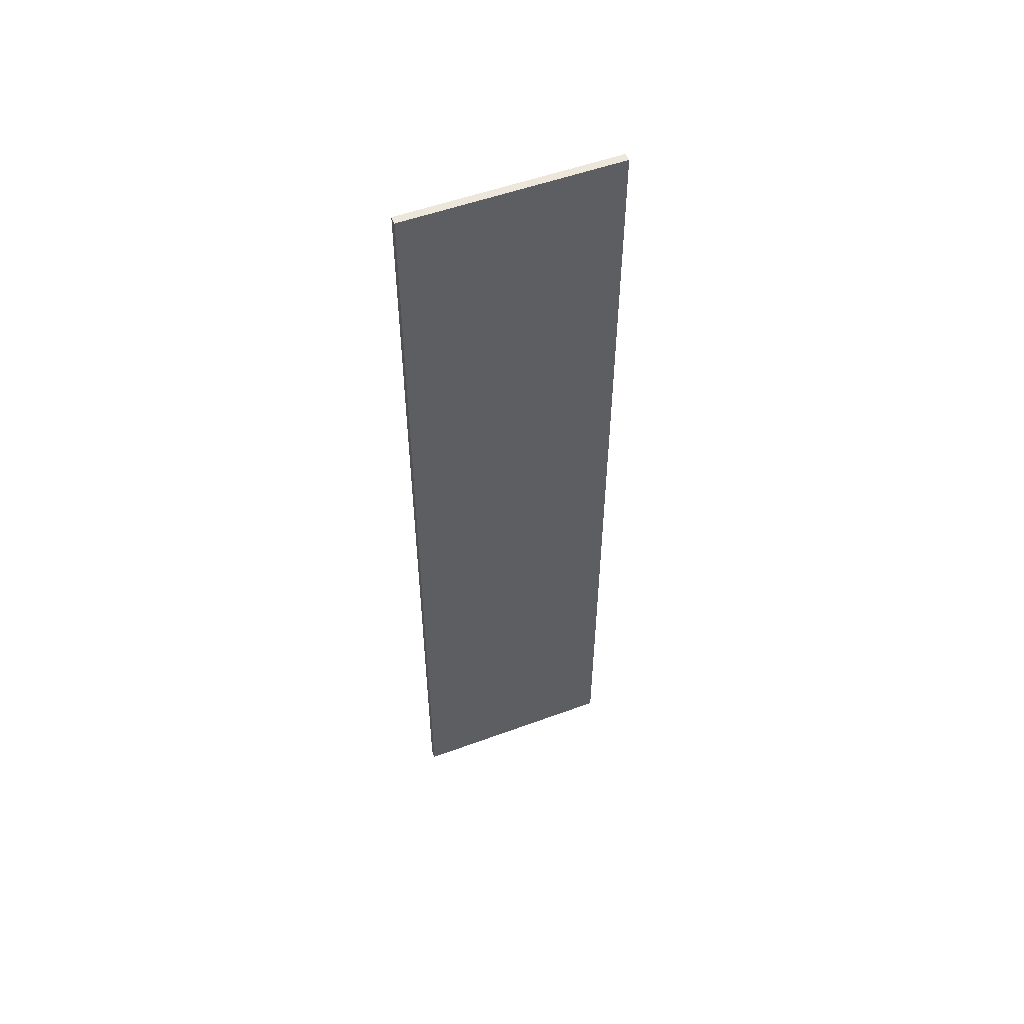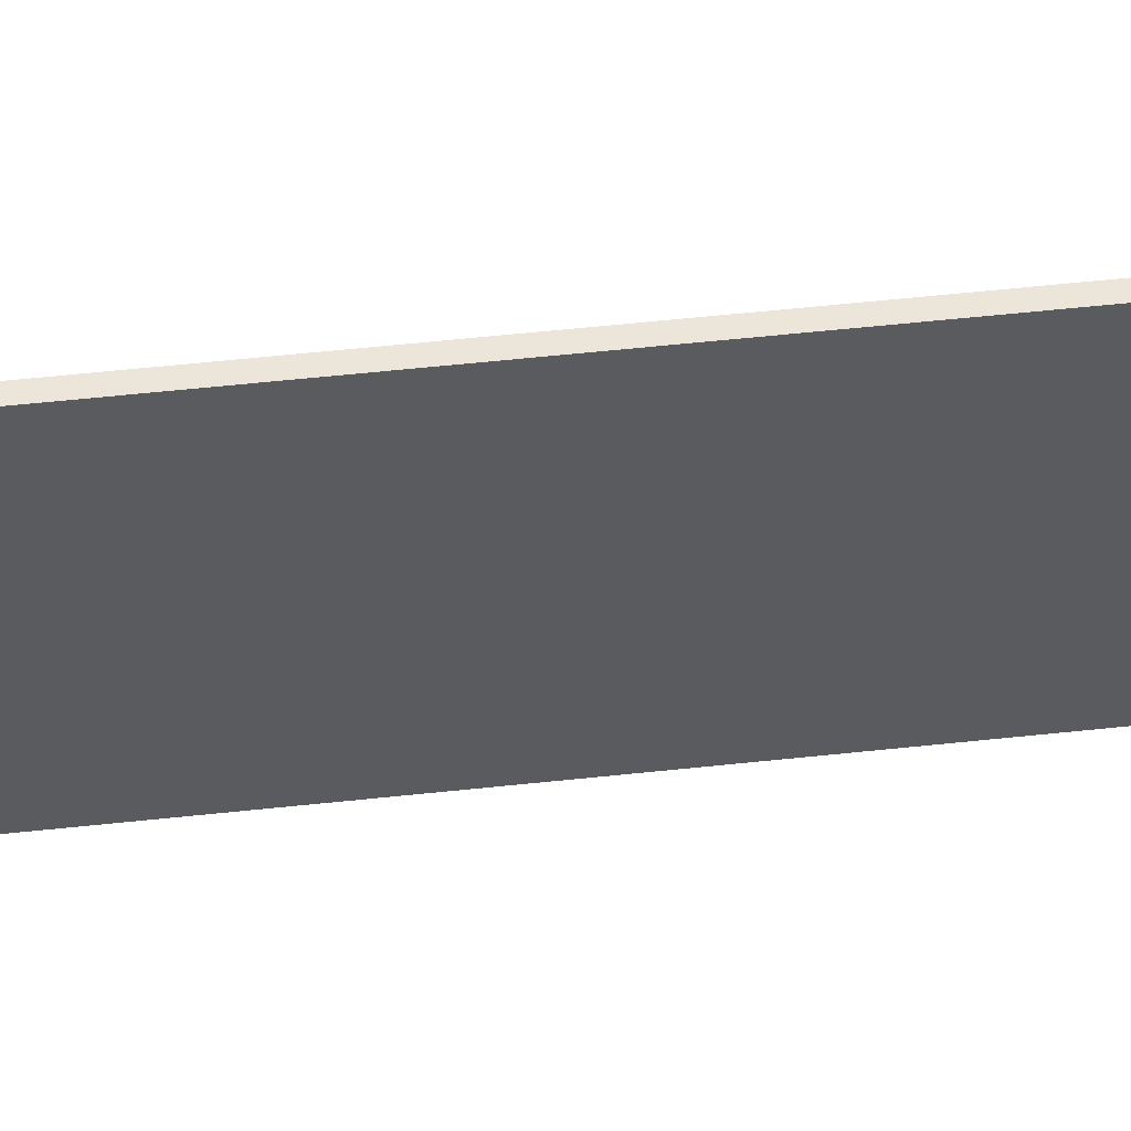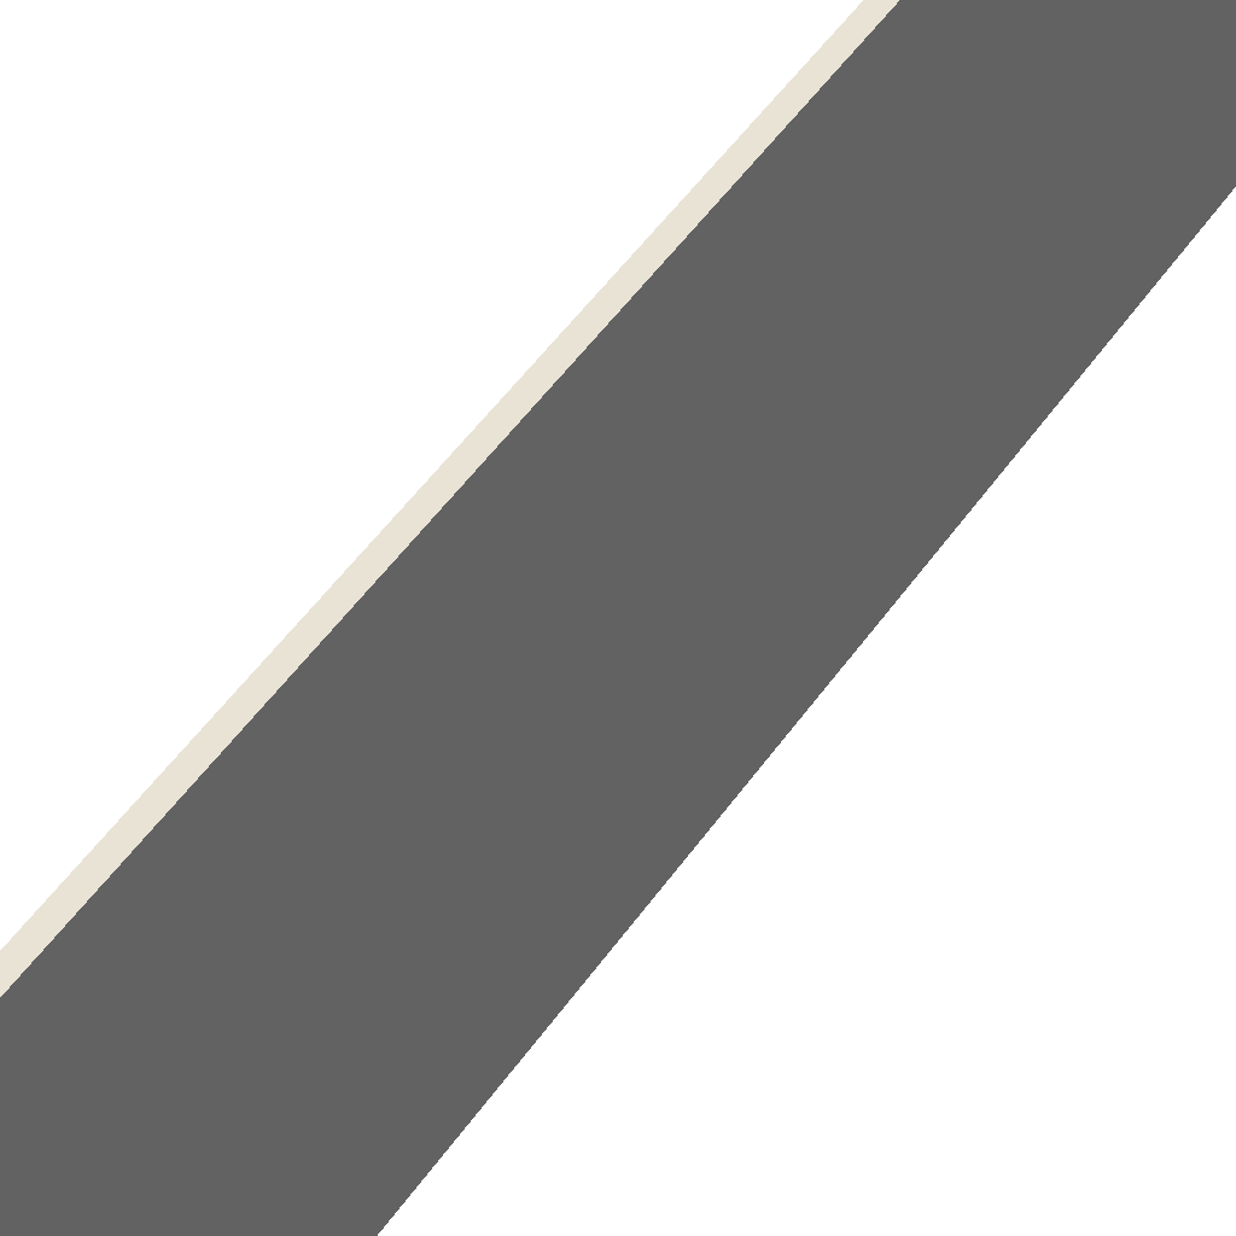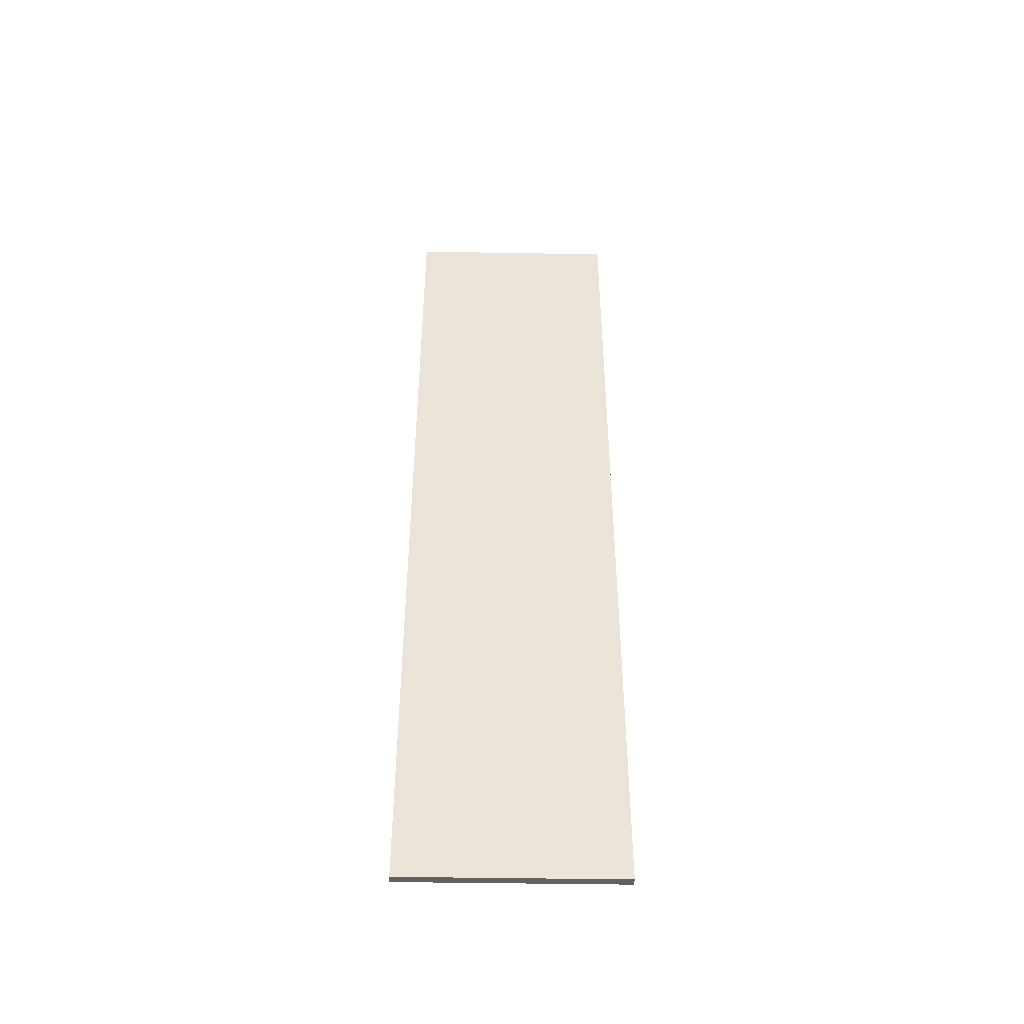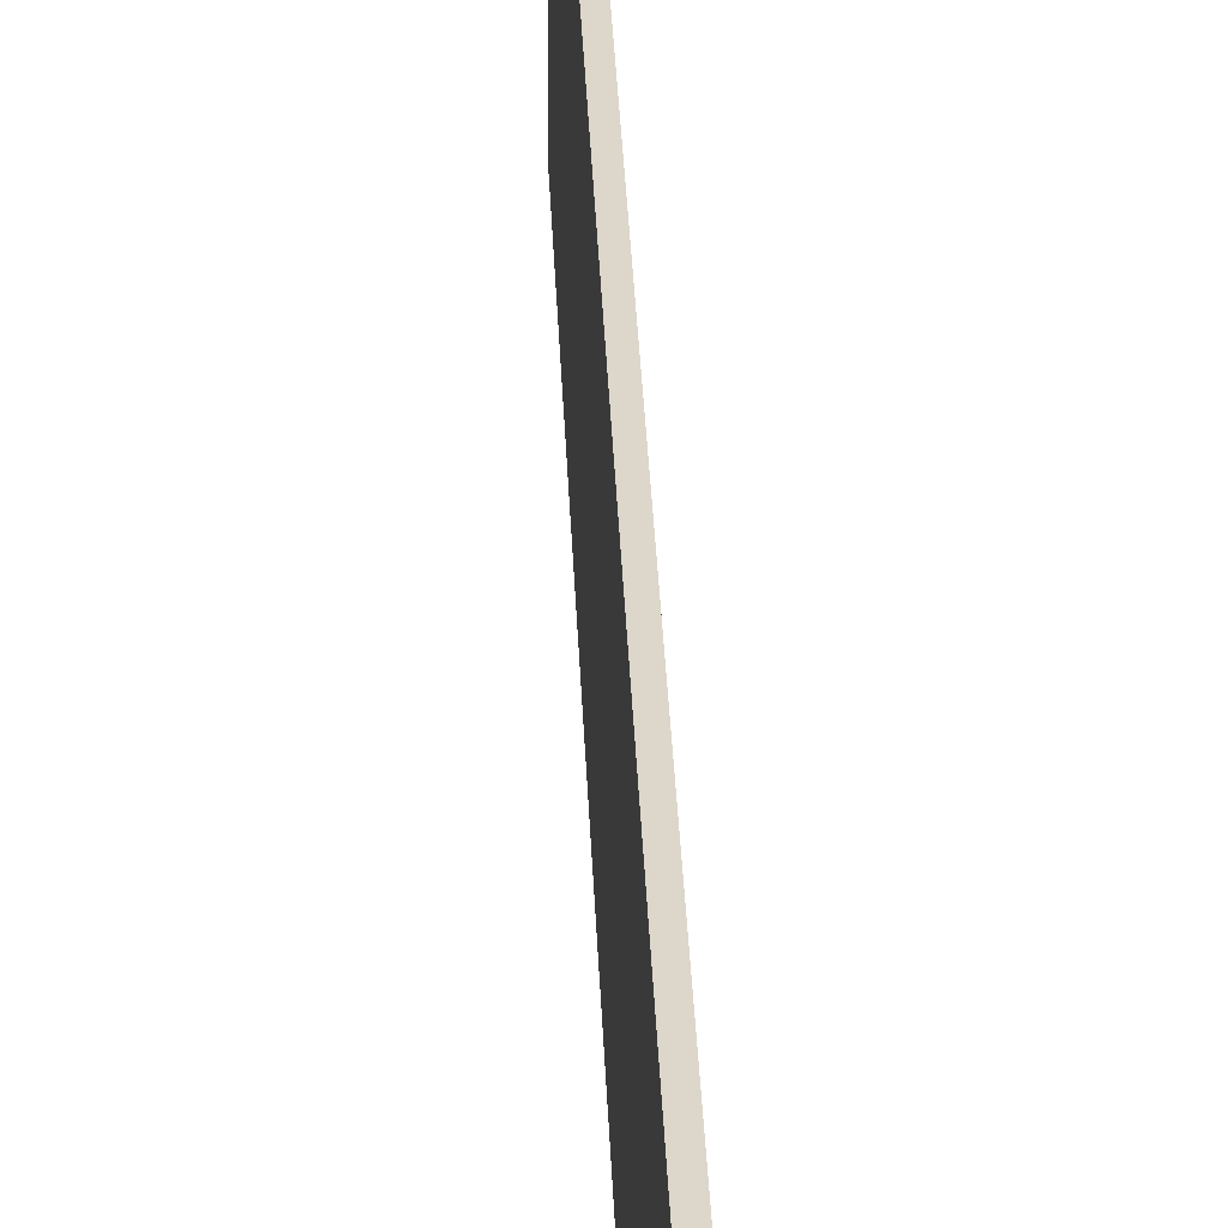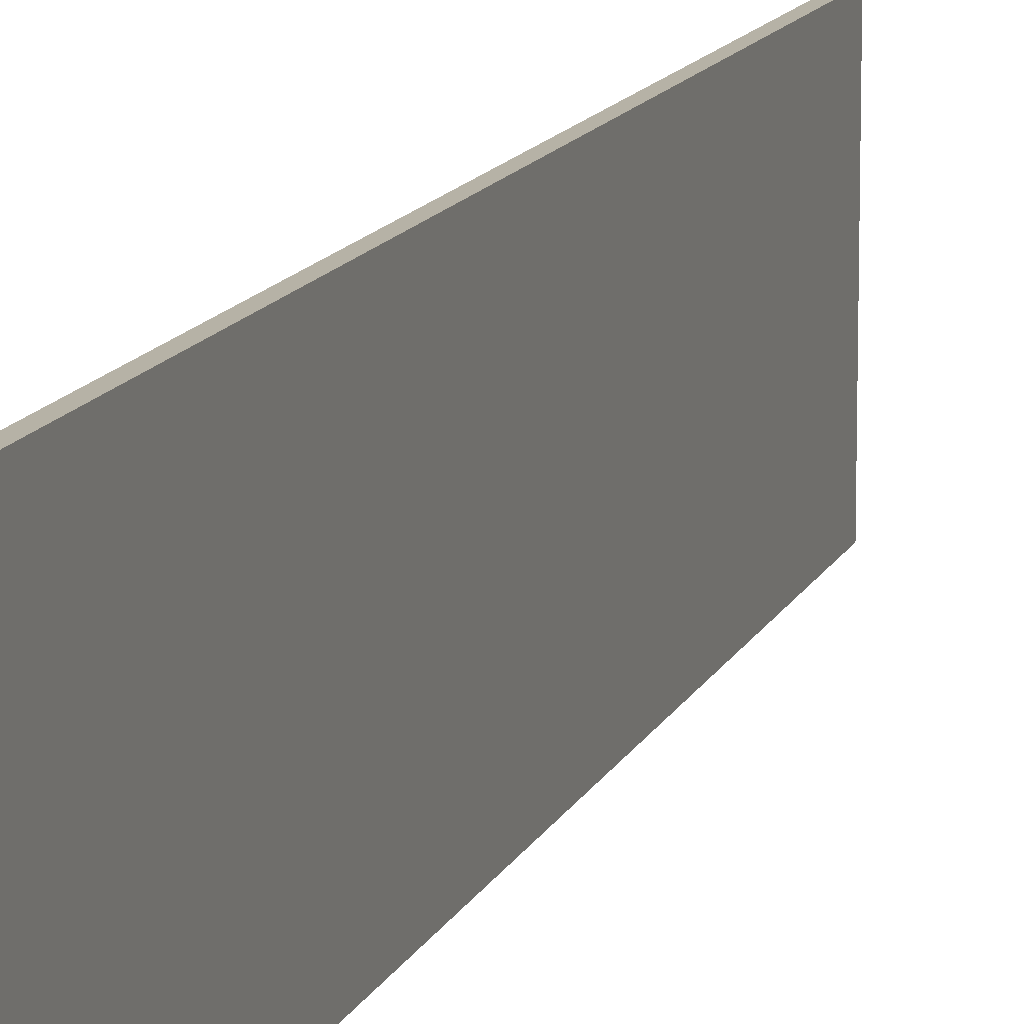
<metadata>
{"format":"obj","ext":"obj","renderer":"f3d","projection":"perspective","resolution":1024,"background":"white","views":[{"elev":53.2,"azim":-111.5,"up":"+Y"},{"elev":56.6,"azim":83.6,"up":"+Z"},{"elev":42.0,"azim":-150.1,"up":"+Z"},{"elev":-45.5,"azim":-91.1,"up":"+Y"},{"elev":30.6,"azim":-2.1,"up":"+Z"},{"elev":12.2,"azim":16.1,"up":"+Z"}]}
</metadata>
<code>
g Mesh1 Component_5 G_17_restliche_Verkleidung_rechts_dwg1 Model
v 5306 259.6 -772.7
v 5306 146.1 -772.7
v 5306 146.1 -799.1
v 5306 259.6 -799.1
f 1 2 3 4
v 5305 259.6 -772.7
v 5305 146.1 -772.7
f 5 6 2 1
v 5305 259.6 -799.1
v 5305 146.1 -799.1
f 7 8 6 5
f 8 7 4 3
f 1 4 7 5
f 8 3 2 6

</code>
